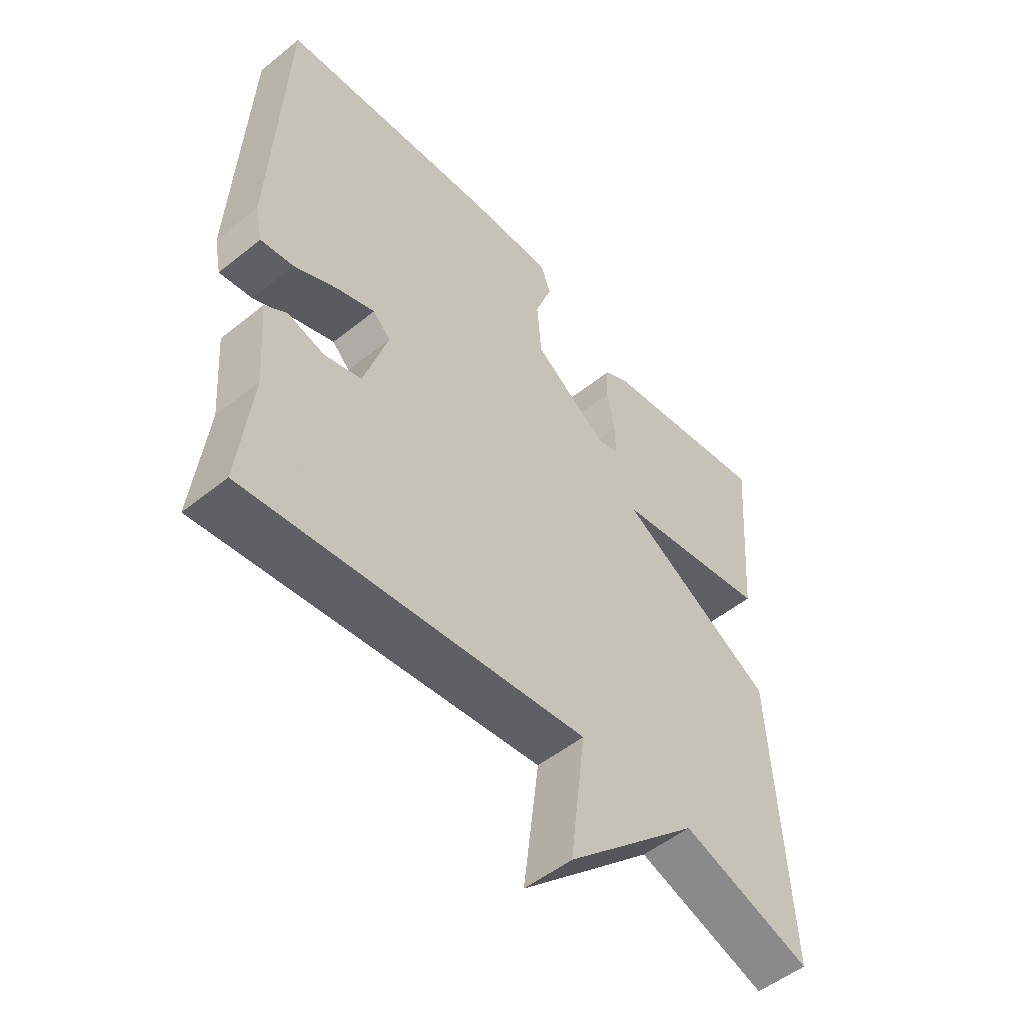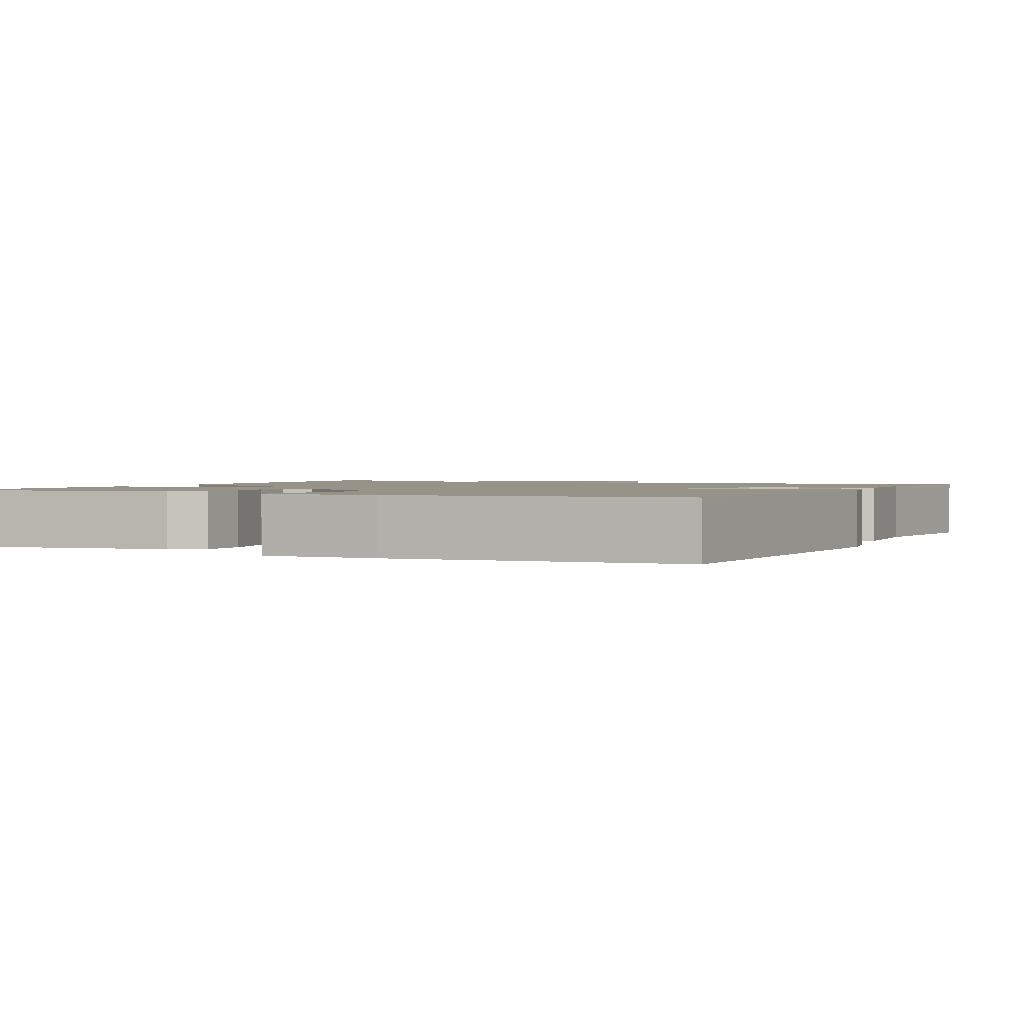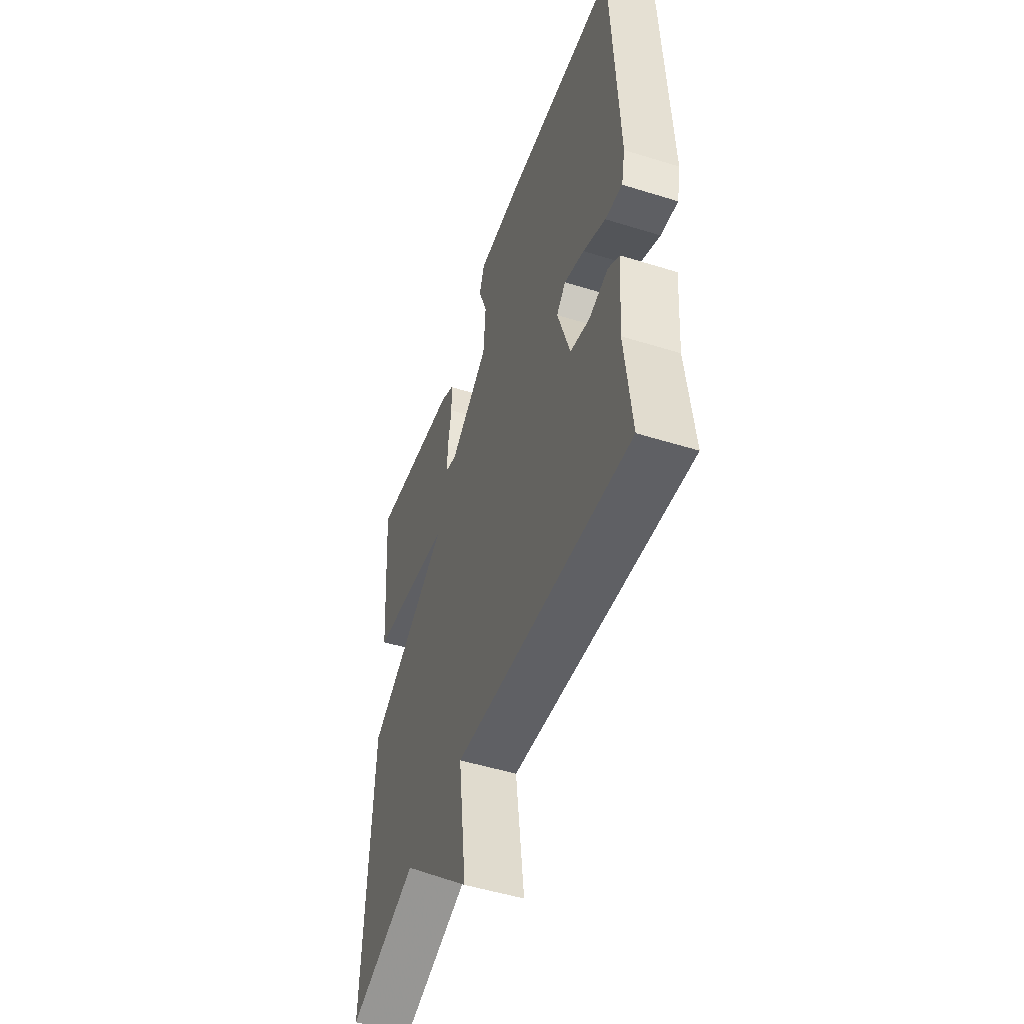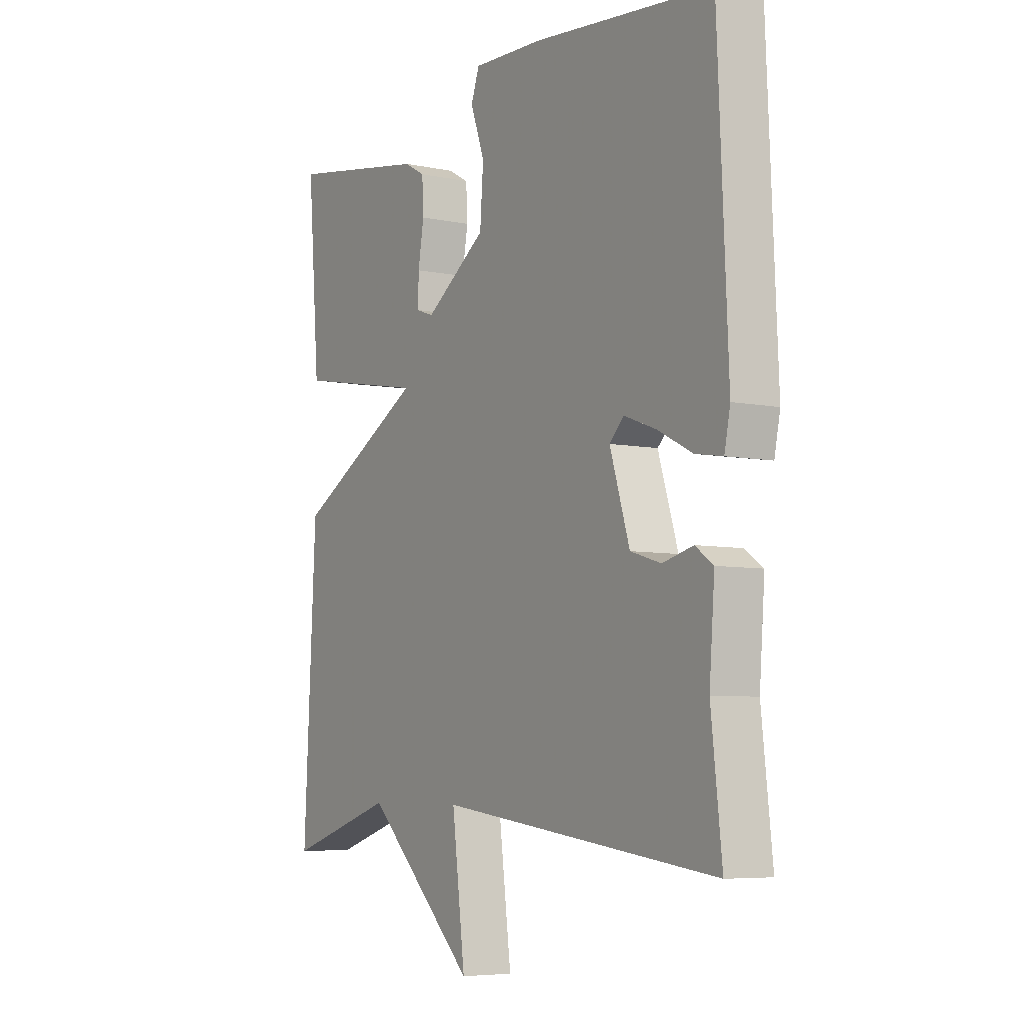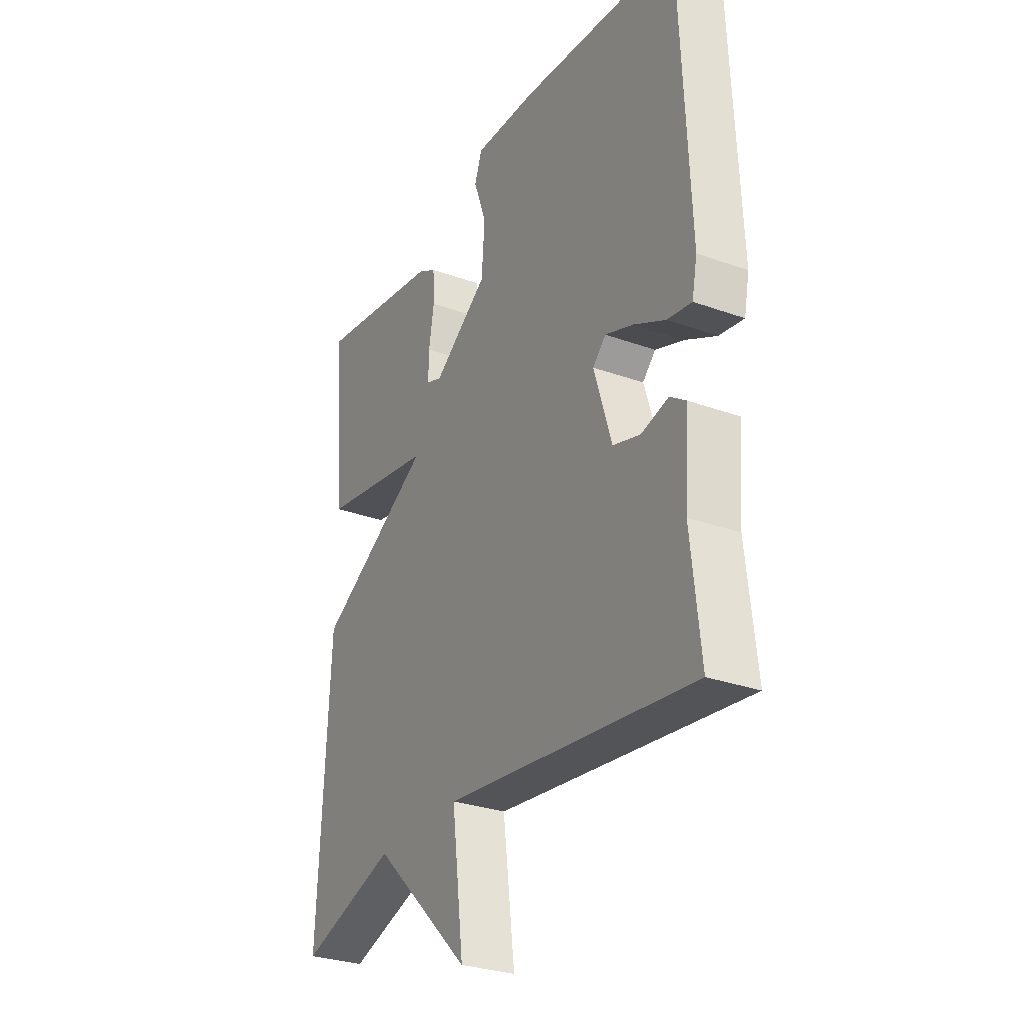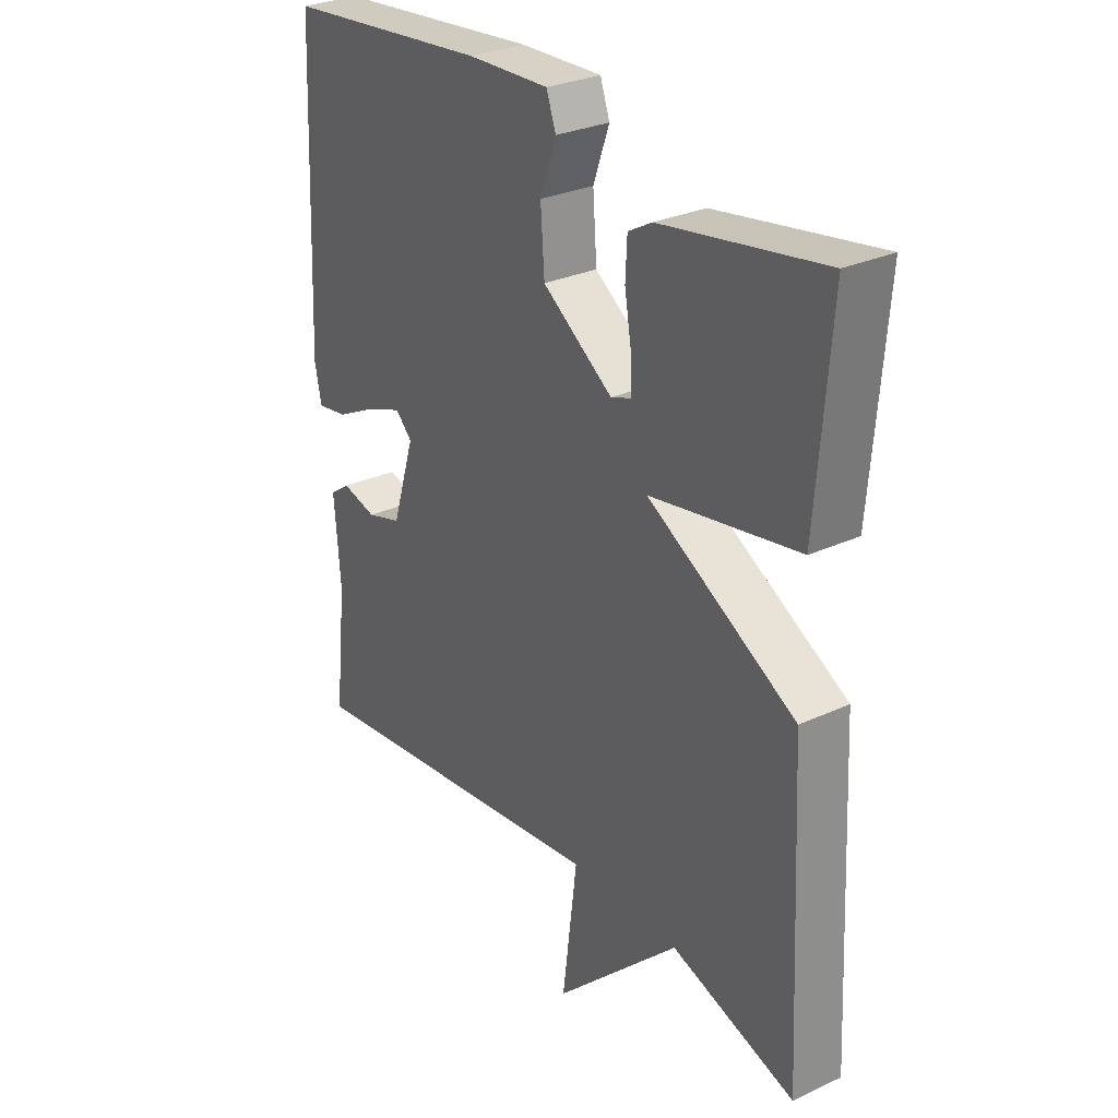
<metadata>
{"format":"obj","ext":"obj","renderer":"f3d","projection":"perspective","resolution":1024,"background":"white","views":[{"elev":-52.2,"azim":130.9,"up":"+Z"},{"elev":1.6,"azim":25.9,"up":"+Y"},{"elev":-50.4,"azim":71.1,"up":"+Z"},{"elev":-6.2,"azim":58.0,"up":"+Z"},{"elev":-29.4,"azim":62.0,"up":"+Z"},{"elev":29.0,"azim":-124.6,"up":"+Z"}]}
</metadata>
<code>
v 0.5 0.07 -0.5
v -0.077 0.07 -0.428
v -0.05 0.07 -0.645
v -0.277 0.07 -0.428
v -0.5 0.07 -0.5
v -0.475 0.07 -0.015
v -0.207 0.07 0.137
v -0.475 0.07 0.185
v -0.5 0.07 0.5
v -0.208 0.07 0.451
v -0.165 0.07 0.427
v -0.162 0.07 0.366
v -0.174 0.07 0.295
v -0.175 0.07 0.24
v -0.139 0.07 0.227
v -0.012 0.07 0.316
v -0.005 0.07 0.412
v -0.034 0.07 0.493
v -0.017 0.07 0.541
v 0.13 0.07 0.536
v 0.5 0.07 0.5
v 0.521 0.07 0.021
v 0.509 0.07 -0.038
v 0.453 0.07 -0.029
v 0.38 0.07 0.008
v 0.315 0.07 0.032
v 0.285 0.07 0.002
v 0.326 0.07 -0.129
v 0.389 0.07 -0.148
v 0.452 0.07 -0.132
v 0.489 0.07 -0.158
v 0.478 0.07 -0.301
v 0.5 0 -0.5
v -0.077 0 -0.428
v -0.05 0 -0.645
v -0.277 0 -0.428
v -0.5 0 -0.5
v -0.475 0 -0.015
v -0.207 0 0.137
v -0.475 0 0.185
v -0.5 0 0.5
v -0.208 0 0.451
v -0.165 0 0.427
v -0.162 0 0.366
v -0.174 0 0.295
v -0.175 0 0.24
v -0.139 0 0.227
v -0.012 0 0.316
v -0.005 0 0.412
v -0.034 0 0.493
v -0.017 0 0.541
v 0.13 0 0.536
v 0.5 0 0.5
v 0.521 0 0.021
v 0.509 0 -0.038
v 0.453 0 -0.029
v 0.38 0 0.008
v 0.315 0 0.032
v 0.285 0 0.002
v 0.326 0 -0.129
v 0.389 0 -0.148
v 0.452 0 -0.132
v 0.489 0 -0.158
v 0.478 0 -0.301
f 29 30 31 32
f 32 1 2
f 29 32 2
f 28 29 2
f 27 28 2
f 23 24 25
f 22 23 25
f 21 22 25
f 20 21 25
f 19 20 25
f 18 19 25
f 17 18 25
f 16 17 25 26
f 15 16 26 27
f 11 12 13
f 10 11 13
f 9 10 13
f 8 9 13
f 7 8 13
f 7 13 14
f 4 5 6 7
f 4 7 14
f 3 4 14
f 2 3 14
f 2 14 15 27
f 64 63 62 61
f 34 33 64
f 34 64 61
f 34 61 60
f 34 60 59
f 57 56 55
f 57 55 54
f 57 54 53
f 57 53 52
f 57 52 51
f 57 51 50
f 57 50 49
f 58 57 49 48
f 59 58 48 47
f 45 44 43
f 45 43 42
f 45 42 41
f 45 41 40
f 45 40 39
f 46 45 39
f 39 38 37 36
f 46 39 36
f 46 36 35
f 46 35 34
f 59 47 46 34
f 1 33 34 2
f 2 34 35 3
f 3 35 36 4
f 4 36 37 5
f 5 37 38 6
f 6 38 39 7
f 7 39 40 8
f 8 40 41 9
f 9 41 42 10
f 10 42 43 11
f 11 43 44 12
f 12 44 45 13
f 13 45 46 14
f 14 46 47 15
f 15 47 48 16
f 16 48 49 17
f 17 49 50 18
f 18 50 51 19
f 19 51 52 20
f 20 52 53 21
f 21 53 54 22
f 22 54 55 23
f 23 55 56 24
f 24 56 57 25
f 25 57 58 26
f 26 58 59 27
f 27 59 60 28
f 28 60 61 29
f 29 61 62 30
f 30 62 63 31
f 31 63 64 32
f 32 64 33 1

</code>
